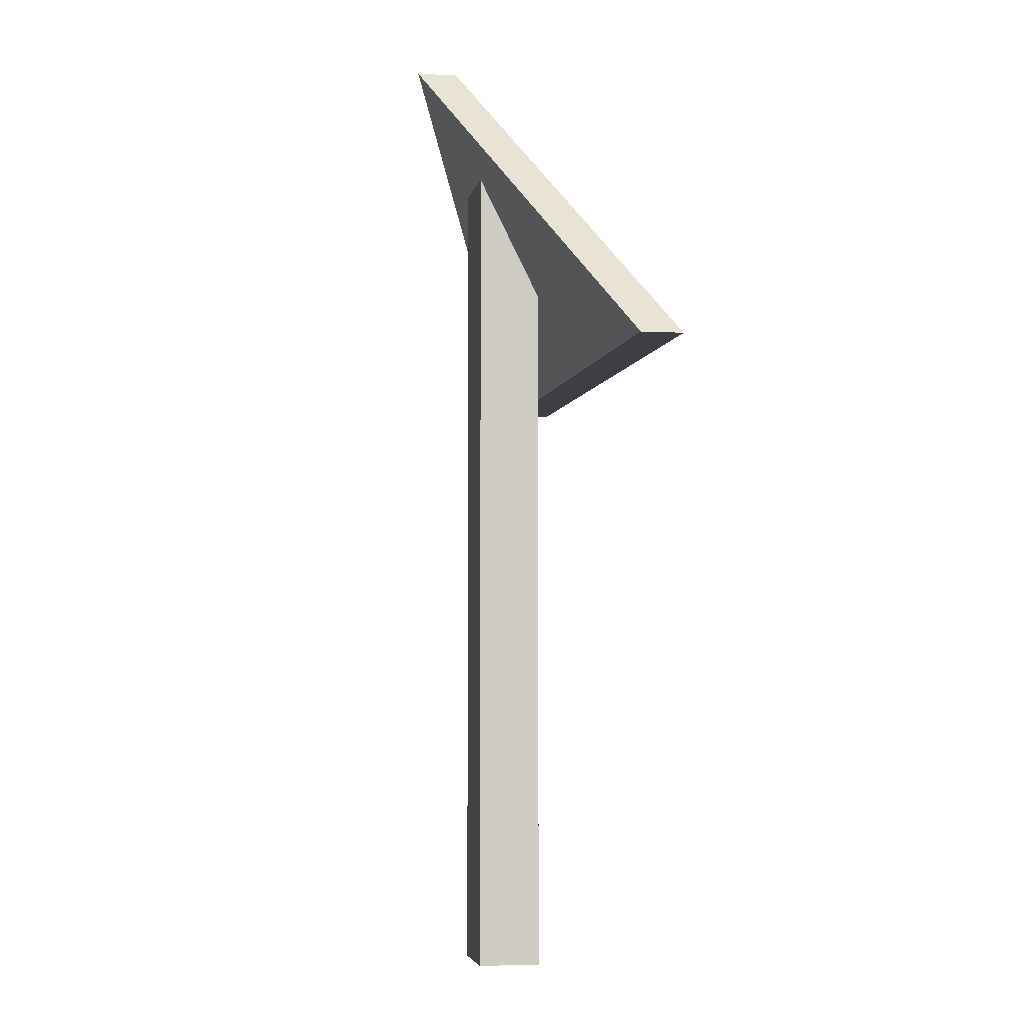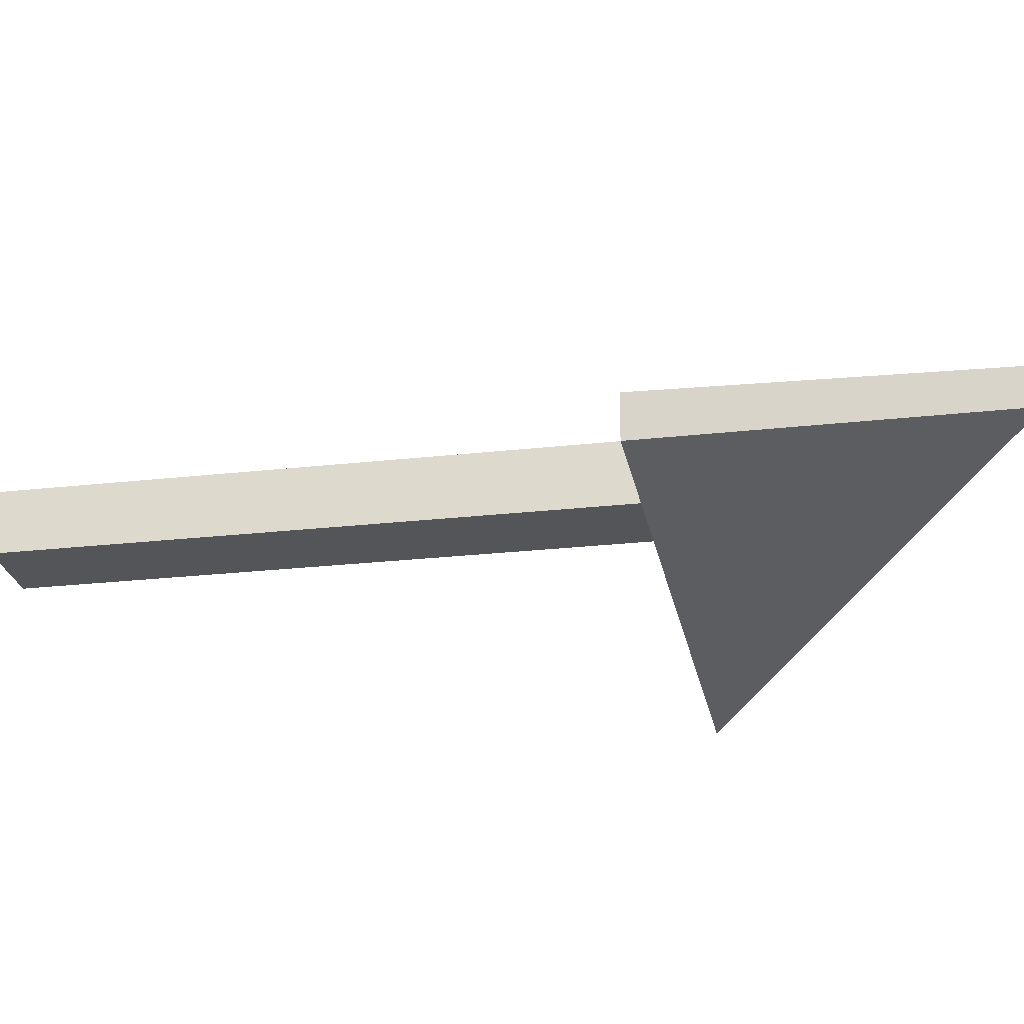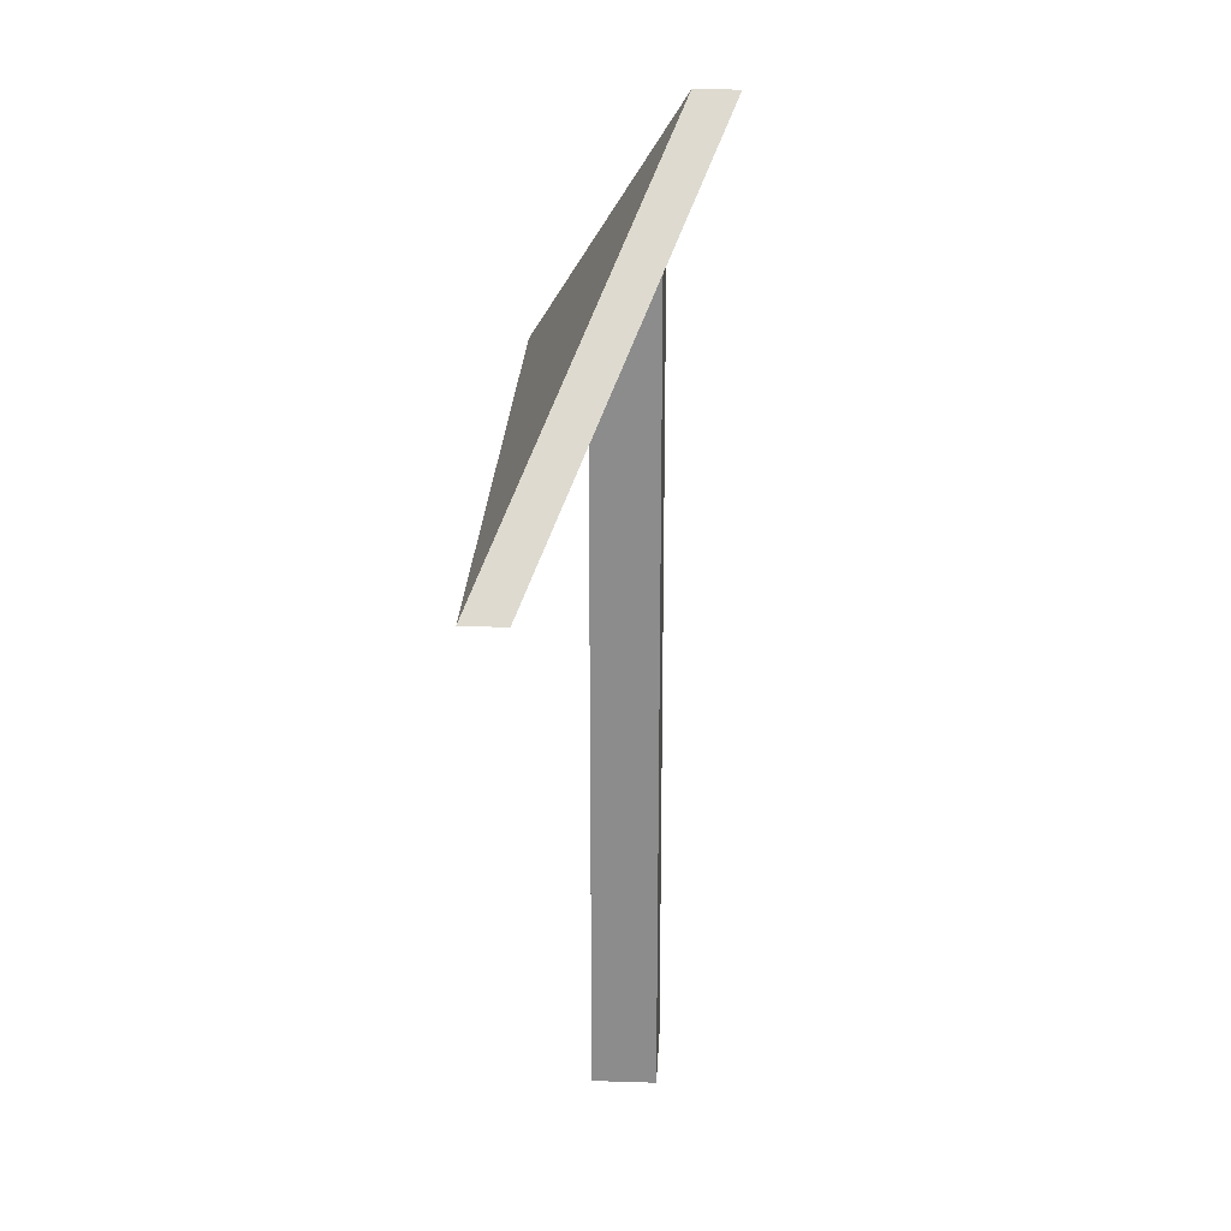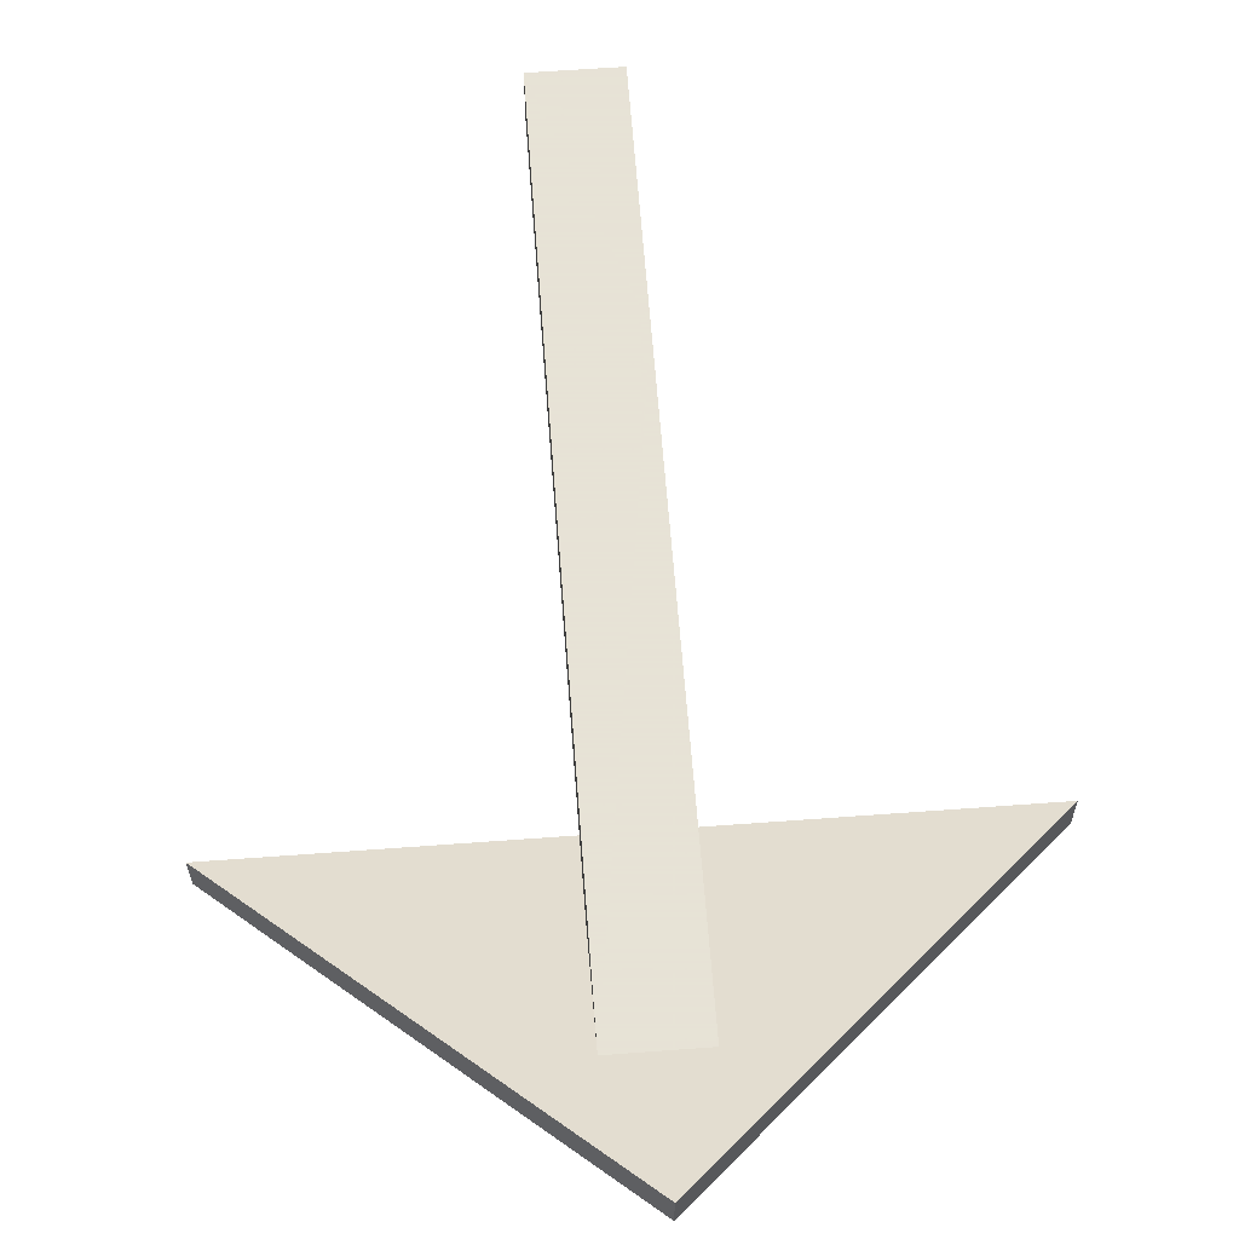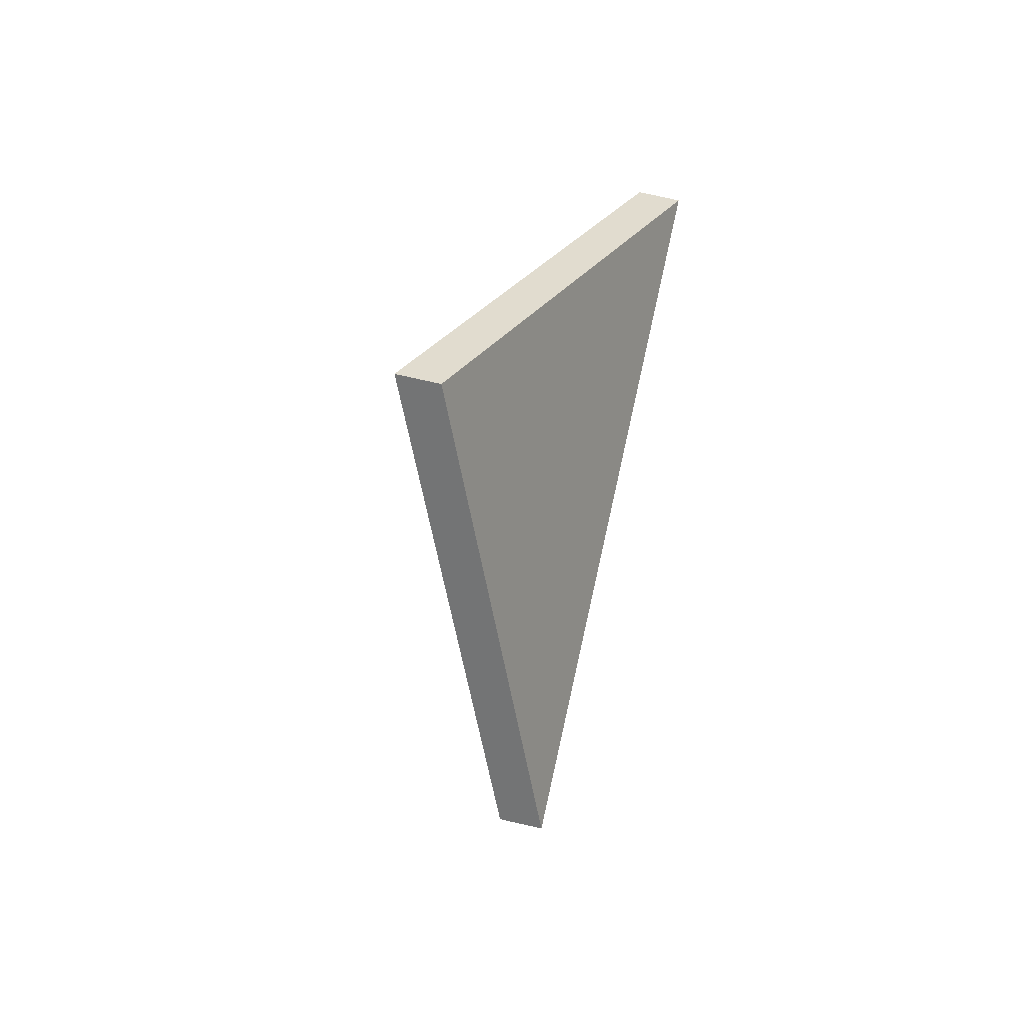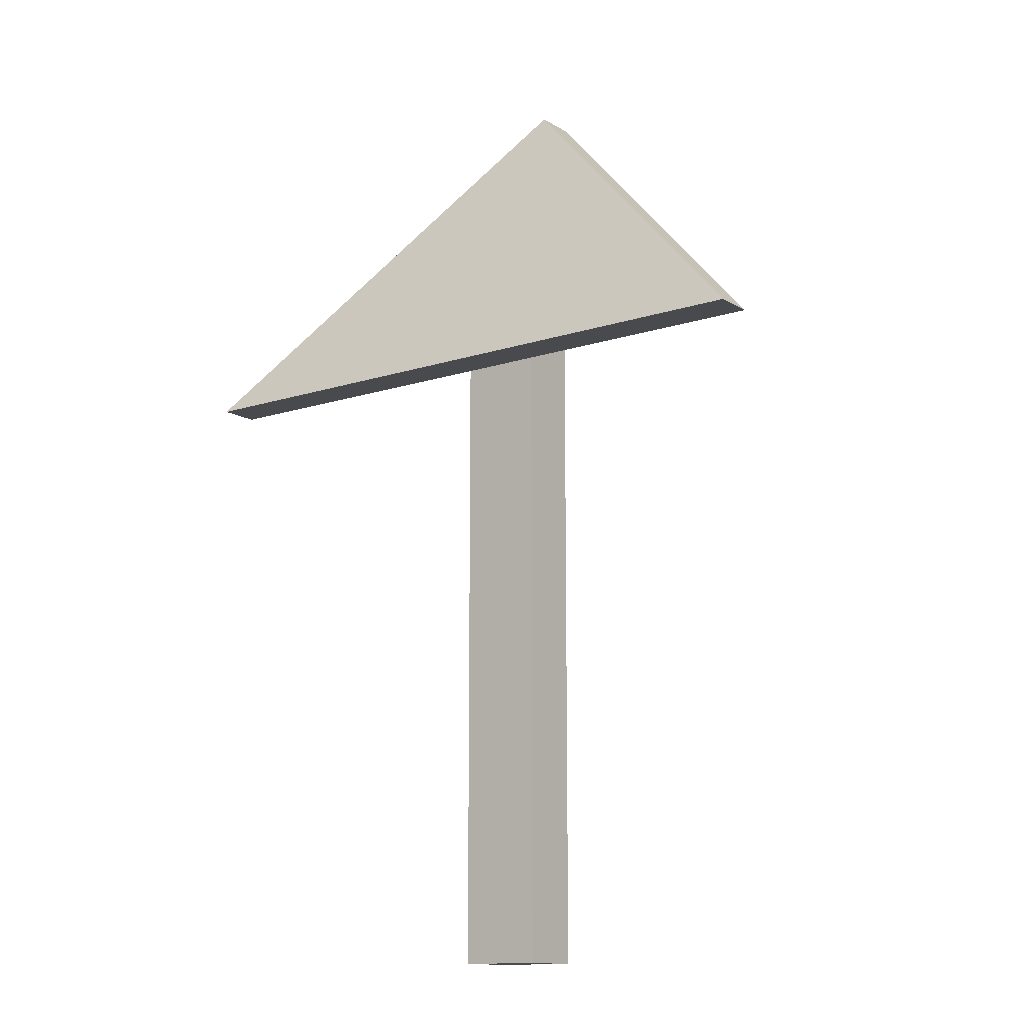
<metadata>
{"format":"obj","ext":"obj","renderer":"f3d","projection":"perspective","resolution":1024,"background":"white","views":[{"elev":-4.4,"azim":79.7,"up":"+Y"},{"elev":-24.8,"azim":100.5,"up":"+Z"},{"elev":25.3,"azim":-87.0,"up":"+Y"},{"elev":62.8,"azim":175.7,"up":"+Z"},{"elev":78.3,"azim":102.6,"up":"+Y"},{"elev":-13.2,"azim":-143.2,"up":"+Y"}]}
</metadata>
<code>
v 728 1248 176
v 696 1248 152
v 728 1248 152
v 696 1248 176
v 584 1488 120
v 712 1616 200
v 712 1616 184
v 584 1488 136
v 728 1568 176
v 808 1520 152
v 760 1568 176
v 728 1520 152
v 664 1568 176
v 808 1488 136
v 840 1488 136
v 616 1520 152
v 696 1568 176
v 696 1520 152
v 696 1472 152
v 696 1472 176
v 728 1472 176
v 728 1472 152
v 696 1344 176
v 728 1344 176
v 728 1296 152
v 696 1296 152
v 808 1488 120
v 840 1488 120
v 808 1520 136
f 1 2 3
f 1 4 2
f 5 6 7
f 5 8 6
f 9 10 11
f 9 12 10
f 13 11 6
f 10 14 15
f 8 10 16
f 8 14 10
f 16 17 13
f 16 18 17
f 19 17 18
f 19 20 17
f 4 19 2
f 4 20 19
f 21 12 9
f 21 22 12
f 3 21 1
f 3 22 21
f 1 23 4
f 1 24 23
f 23 9 17
f 23 24 9
f 2 25 3
f 2 26 25
f 25 18 12
f 25 26 18
f 15 27 28
f 15 14 27
f 27 8 5
f 27 14 8
f 28 27 29
f 29 5 7
f 29 27 5
f 6 28 7
f 6 15 28

</code>
